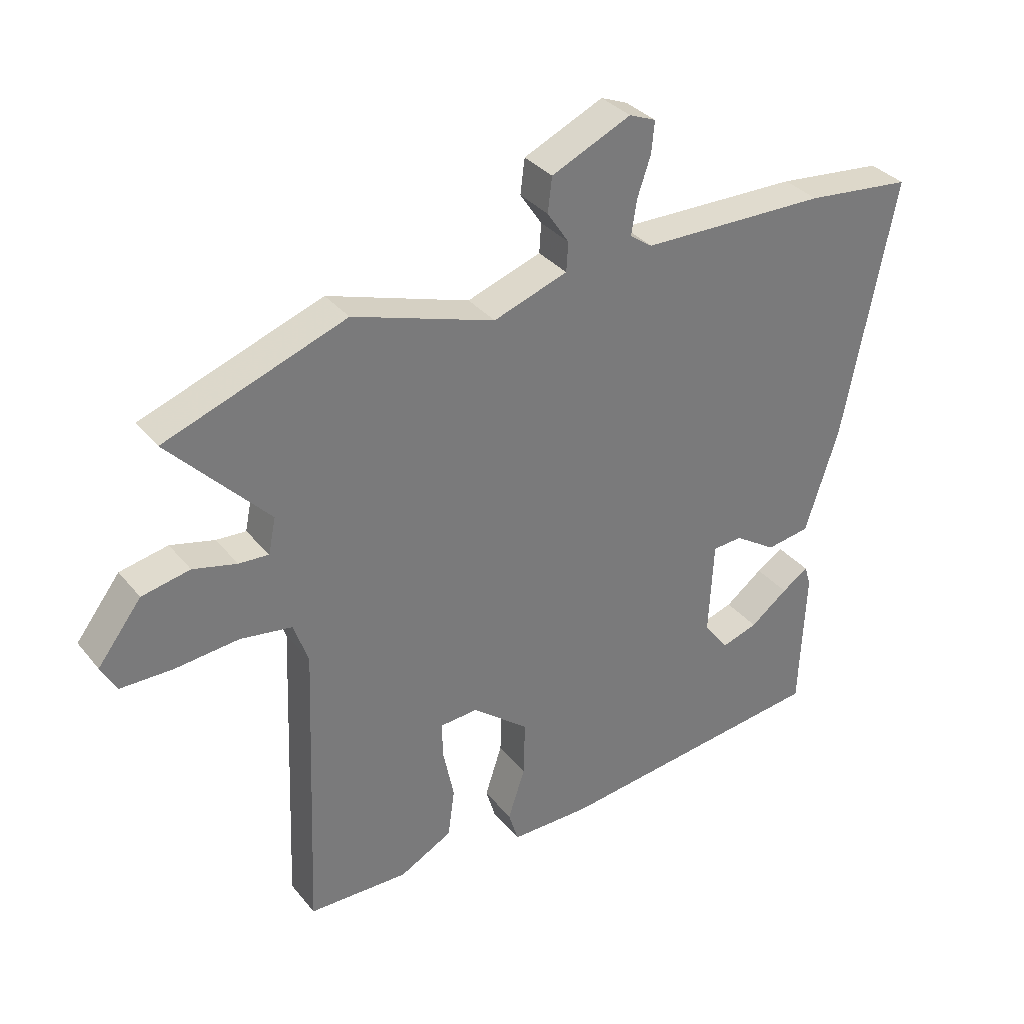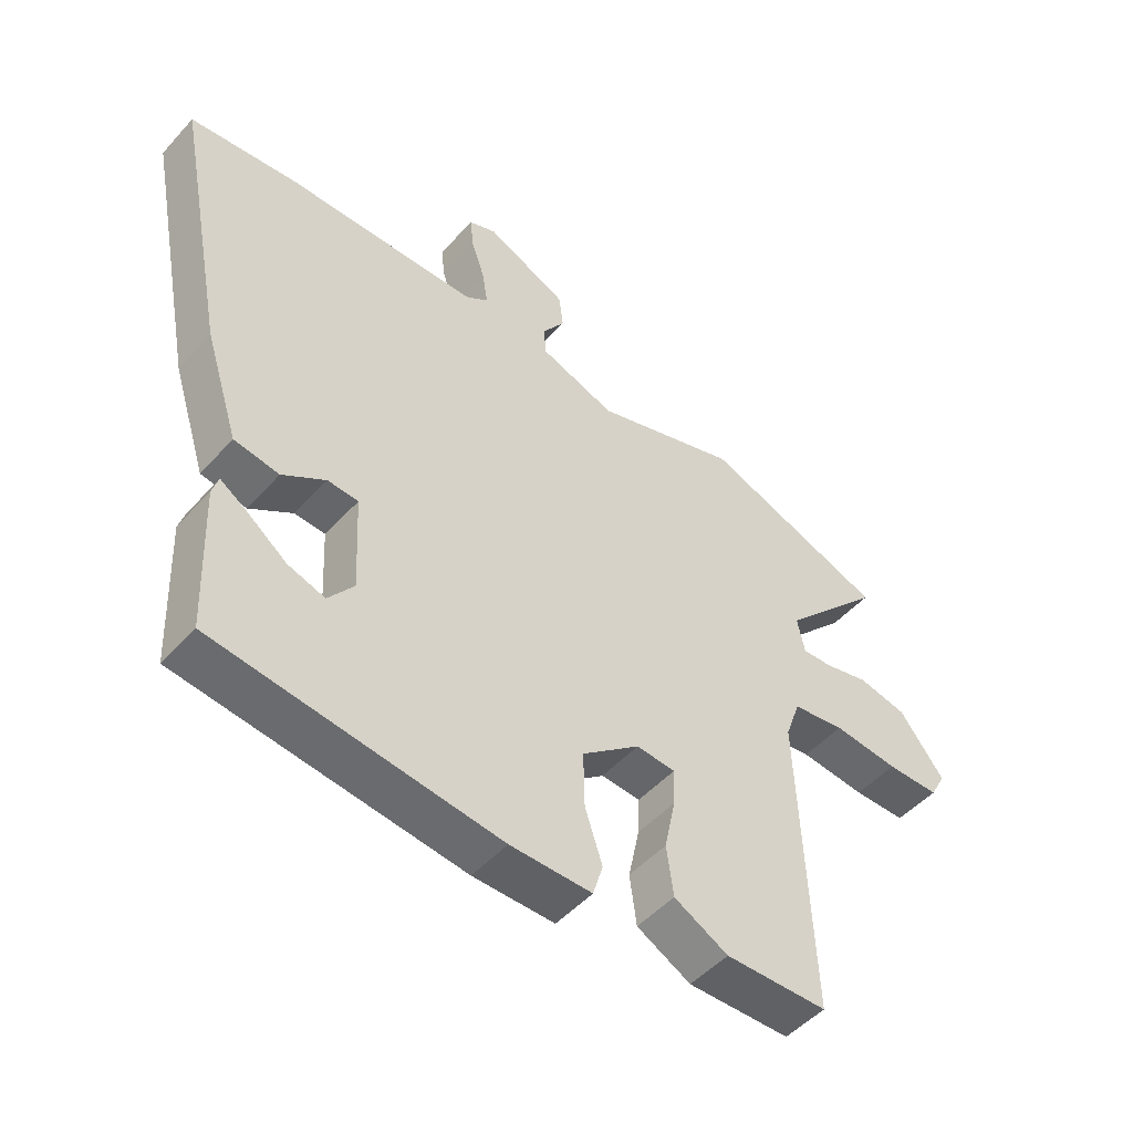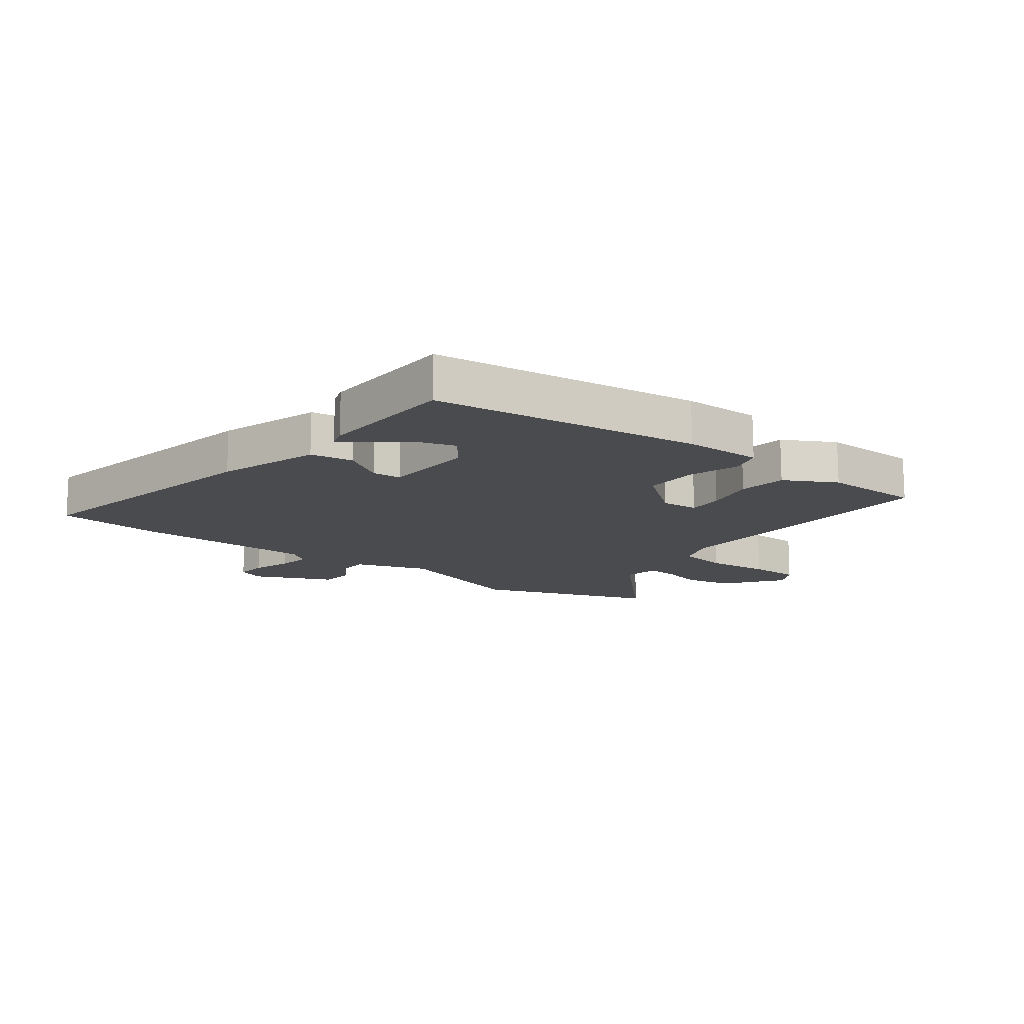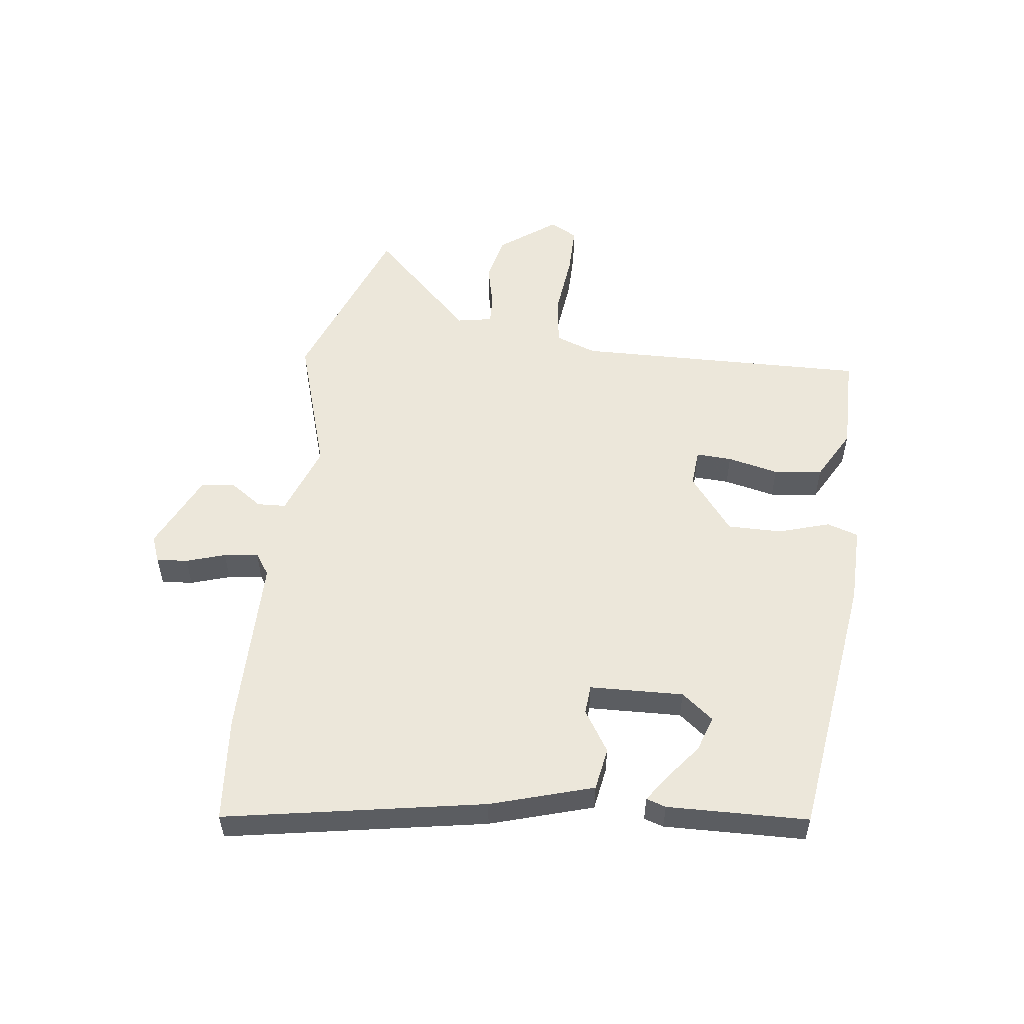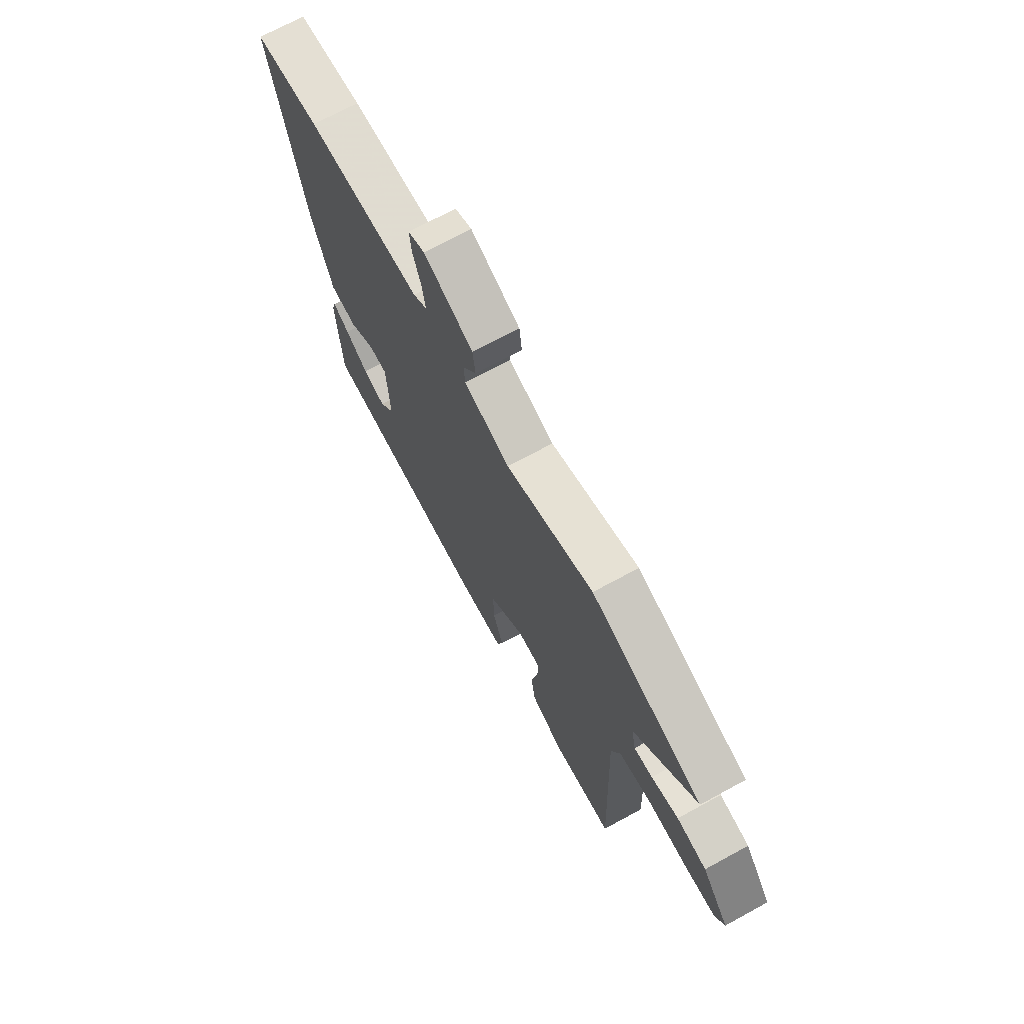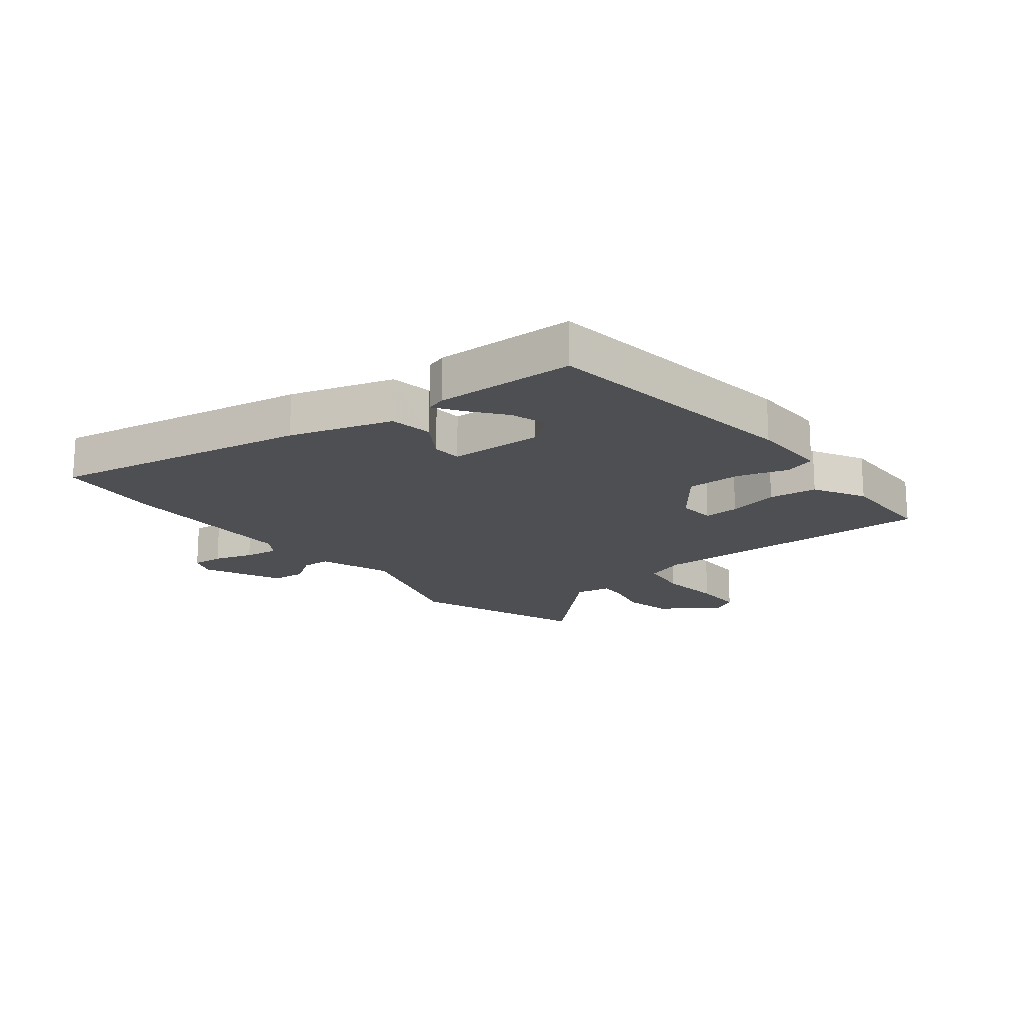
<metadata>
{"format":"obj","ext":"obj","renderer":"f3d","projection":"perspective","resolution":1024,"background":"white","views":[{"elev":33.8,"azim":-33.0,"up":"+Z"},{"elev":-49.7,"azim":139.8,"up":"+Z"},{"elev":-14.1,"azim":143.2,"up":"+Y"},{"elev":53.9,"azim":98.1,"up":"+Y"},{"elev":70.6,"azim":-118.6,"up":"+Z"},{"elev":-17.7,"azim":129.2,"up":"+Y"}]}
</metadata>
<code>
v -0.666 0.07 0.441
v -0.369 0.07 0.547
v -0.135 0.07 0.47
v -0.013 0.07 0.512
v -0.01 0.07 0.56
v -0.046 0.07 0.614
v -0.039 0.07 0.671
v 0.092 0.07 0.73
v 0.136 0.07 0.712
v 0.131 0.07 0.66
v 0.109 0.07 0.595
v 0.1 0.07 0.538
v 0.137 0.07 0.512
v 0.445 0.07 0.506
v 0.62 0.07 0.487
v 0.535 0.07 0.055
v 0.48 0.07 -0.116
v 0.408 0.07 -0.127
v 0.339 0.07 -0.082
v 0.29 0.07 -0.085
v 0.282 0.07 -0.242
v 0.323 0.07 -0.296
v 0.383 0.07 -0.277
v 0.445 0.07 -0.23
v 0.489 0.07 -0.201
v 0.499 0.07 -0.234
v 0.489 0.07 -0.47
v 0.036 0.07 -0.523
v -0.095 0.07 -0.523
v -0.111 0.07 -0.47
v -0.083 0.07 -0.385
v -0.081 0.07 -0.294
v -0.174 0.07 -0.219
v -0.237 0.07 -0.223
v -0.235 0.07 -0.283
v -0.217 0.07 -0.369
v -0.228 0.07 -0.45
v -0.315 0.07 -0.496
v -0.48 0.07 -0.492
v -0.461 0.07 0
v -0.485 0.07 0.069
v -0.57 0.07 0.082
v -0.676 0.07 0.072
v -0.761 0.07 0.073
v -0.786 0.07 0.119
v -0.714 0.07 0.213
v -0.635 0.07 0.229
v -0.563 0.07 0.211
v -0.514 0.07 0.208
v -0.502 0.07 0.267
v -0.666 0 0.441
v -0.369 0 0.547
v -0.135 0 0.47
v -0.013 0 0.512
v -0.01 0 0.56
v -0.046 0 0.614
v -0.039 0 0.671
v 0.092 0 0.73
v 0.136 0 0.712
v 0.131 0 0.66
v 0.109 0 0.595
v 0.1 0 0.538
v 0.137 0 0.512
v 0.445 0 0.506
v 0.62 0 0.487
v 0.535 0 0.055
v 0.48 0 -0.116
v 0.408 0 -0.127
v 0.339 0 -0.082
v 0.29 0 -0.085
v 0.282 0 -0.242
v 0.323 0 -0.296
v 0.383 0 -0.277
v 0.445 0 -0.23
v 0.489 0 -0.201
v 0.499 0 -0.234
v 0.489 0 -0.47
v 0.036 0 -0.523
v -0.095 0 -0.523
v -0.111 0 -0.47
v -0.083 0 -0.385
v -0.081 0 -0.294
v -0.174 0 -0.219
v -0.237 0 -0.223
v -0.235 0 -0.283
v -0.217 0 -0.369
v -0.228 0 -0.45
v -0.315 0 -0.496
v -0.48 0 -0.492
v -0.461 0 0
v -0.485 0 0.069
v -0.57 0 0.082
v -0.676 0 0.072
v -0.761 0 0.073
v -0.786 0 0.119
v -0.714 0 0.213
v -0.635 0 0.229
v -0.563 0 0.211
v -0.514 0 0.208
v -0.502 0 0.267
f 45 46 47 48
f 45 48 49
f 42 43 44 45
f 41 42 45 49
f 40 41 49 50
f 38 39 40
f 35 36 37 38
f 34 35 38 40
f 33 34 40 50
f 28 29 30 31
f 28 31 32
f 27 28 32
f 23 24 25 26
f 23 26 27
f 22 23 27
f 16 17 18 19
f 16 19 20
f 13 14 15 16
f 12 13 16 20
f 8 9 10 11
f 8 11 12
f 5 6 7 8
f 4 5 8 12
f 3 4 12 20
f 50 1 2 3
f 22 27 32 33
f 21 22 33 50
f 3 20 21 50
f 98 97 96 95
f 99 98 95
f 95 94 93 92
f 99 95 92 91
f 100 99 91 90
f 90 89 88
f 88 87 86 85
f 90 88 85 84
f 100 90 84 83
f 81 80 79 78
f 82 81 78
f 82 78 77
f 76 75 74 73
f 77 76 73
f 77 73 72
f 69 68 67 66
f 70 69 66
f 66 65 64 63
f 70 66 63 62
f 61 60 59 58
f 62 61 58
f 58 57 56 55
f 62 58 55 54
f 70 62 54 53
f 53 52 51 100
f 83 82 77 72
f 100 83 72 71
f 100 71 70 53
f 1 51 52 2
f 2 52 53 3
f 3 53 54 4
f 4 54 55 5
f 5 55 56 6
f 6 56 57 7
f 7 57 58 8
f 8 58 59 9
f 9 59 60 10
f 10 60 61 11
f 11 61 62 12
f 12 62 63 13
f 13 63 64 14
f 14 64 65 15
f 15 65 66 16
f 16 66 67 17
f 17 67 68 18
f 18 68 69 19
f 19 69 70 20
f 20 70 71 21
f 21 71 72 22
f 22 72 73 23
f 23 73 74 24
f 24 74 75 25
f 25 75 76 26
f 26 76 77 27
f 27 77 78 28
f 28 78 79 29
f 29 79 80 30
f 30 80 81 31
f 31 81 82 32
f 32 82 83 33
f 33 83 84 34
f 34 84 85 35
f 35 85 86 36
f 36 86 87 37
f 37 87 88 38
f 38 88 89 39
f 39 89 90 40
f 40 90 91 41
f 41 91 92 42
f 42 92 93 43
f 43 93 94 44
f 44 94 95 45
f 45 95 96 46
f 46 96 97 47
f 47 97 98 48
f 48 98 99 49
f 49 99 100 50
f 50 100 51 1

</code>
